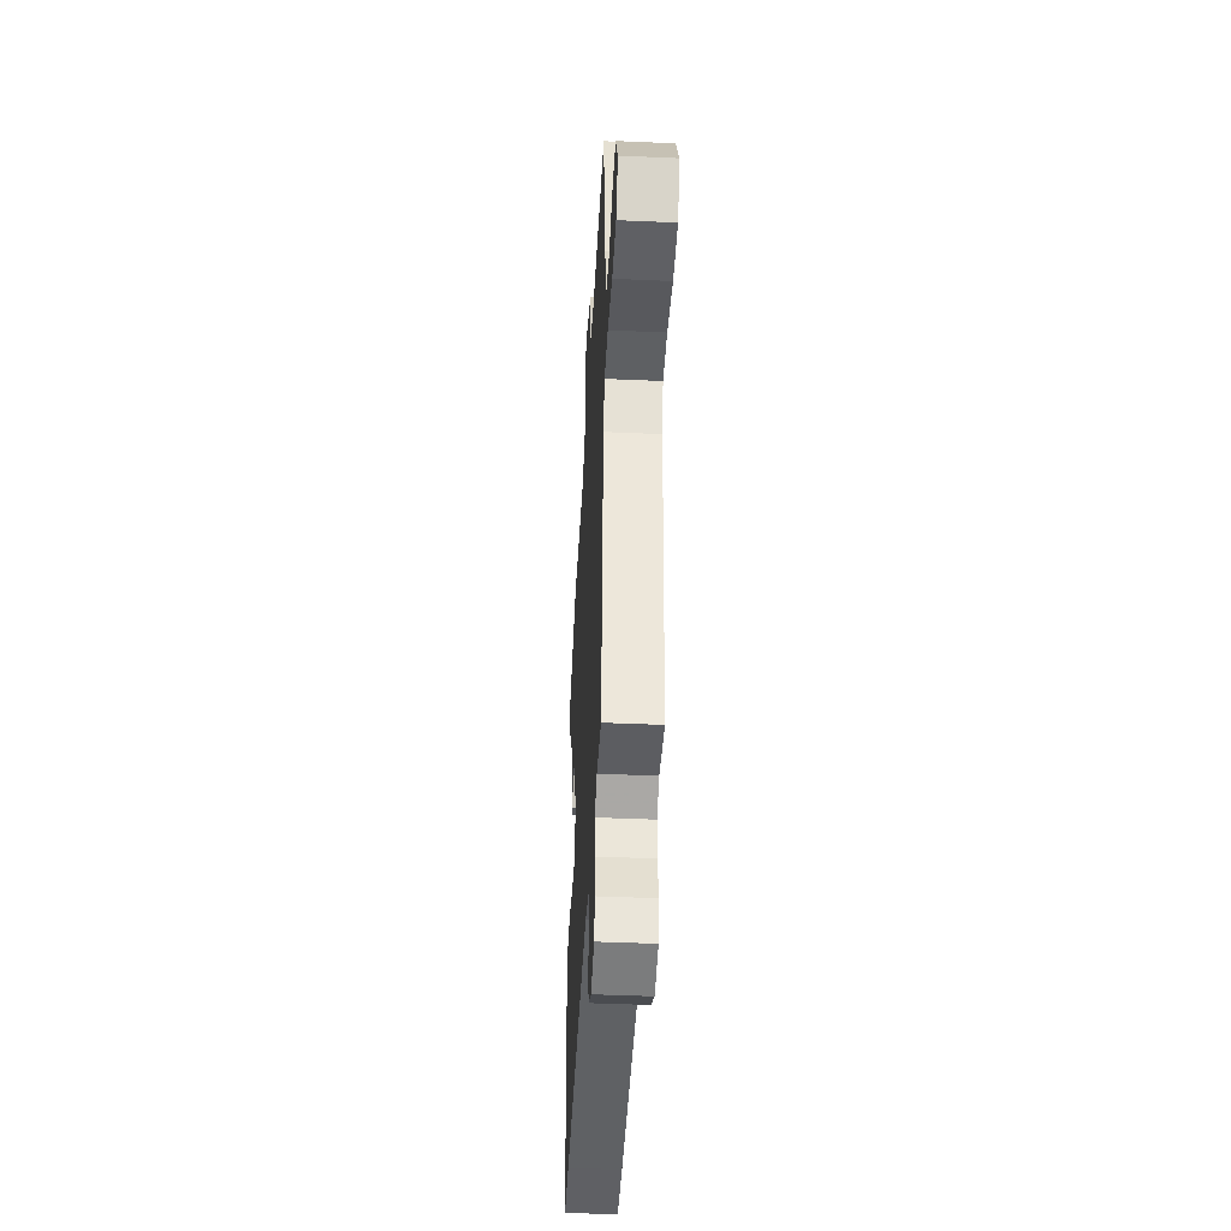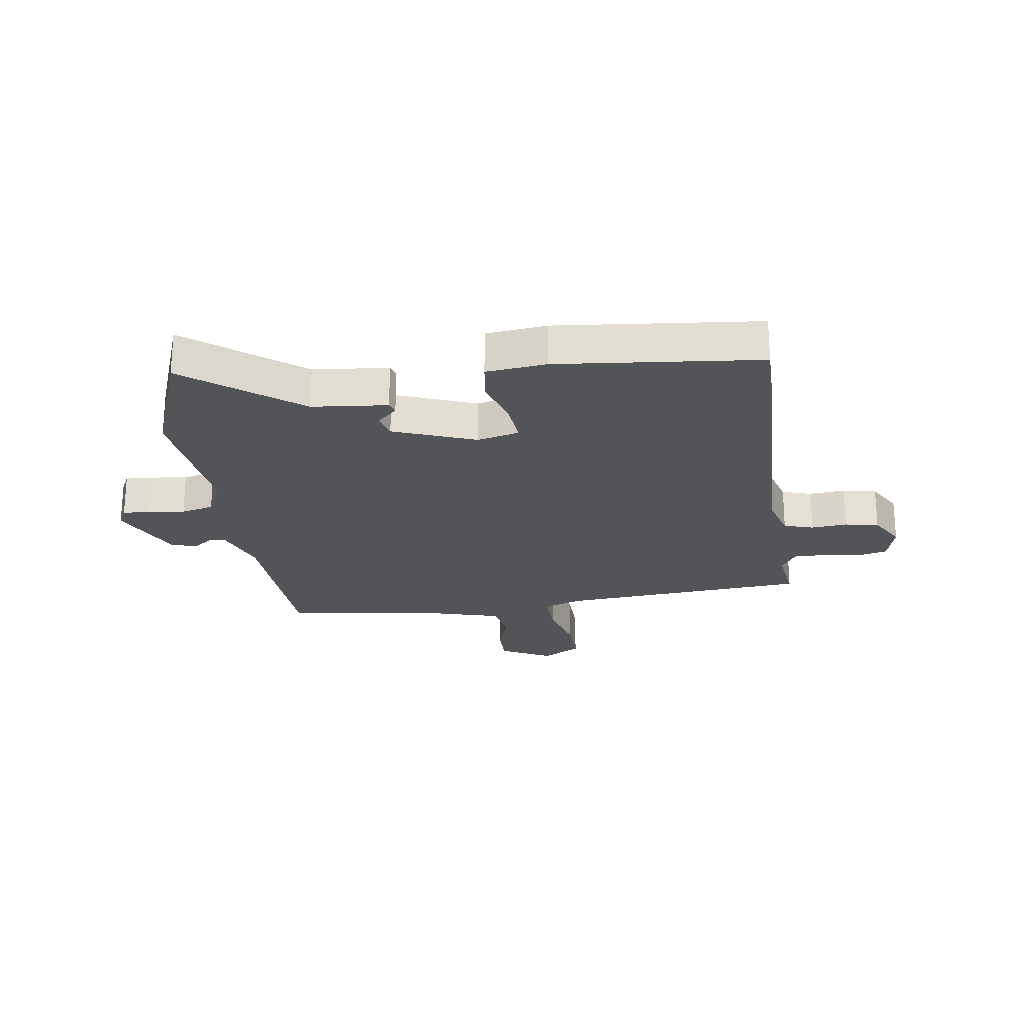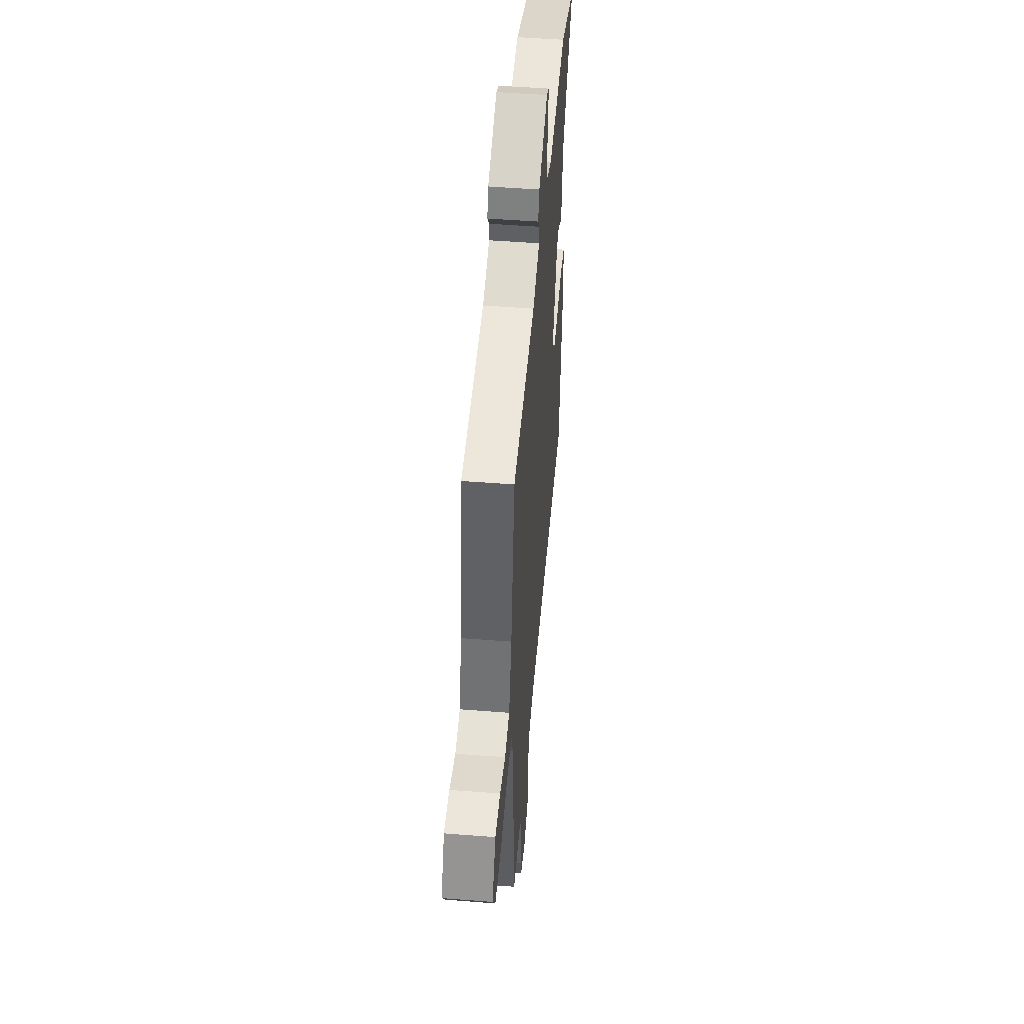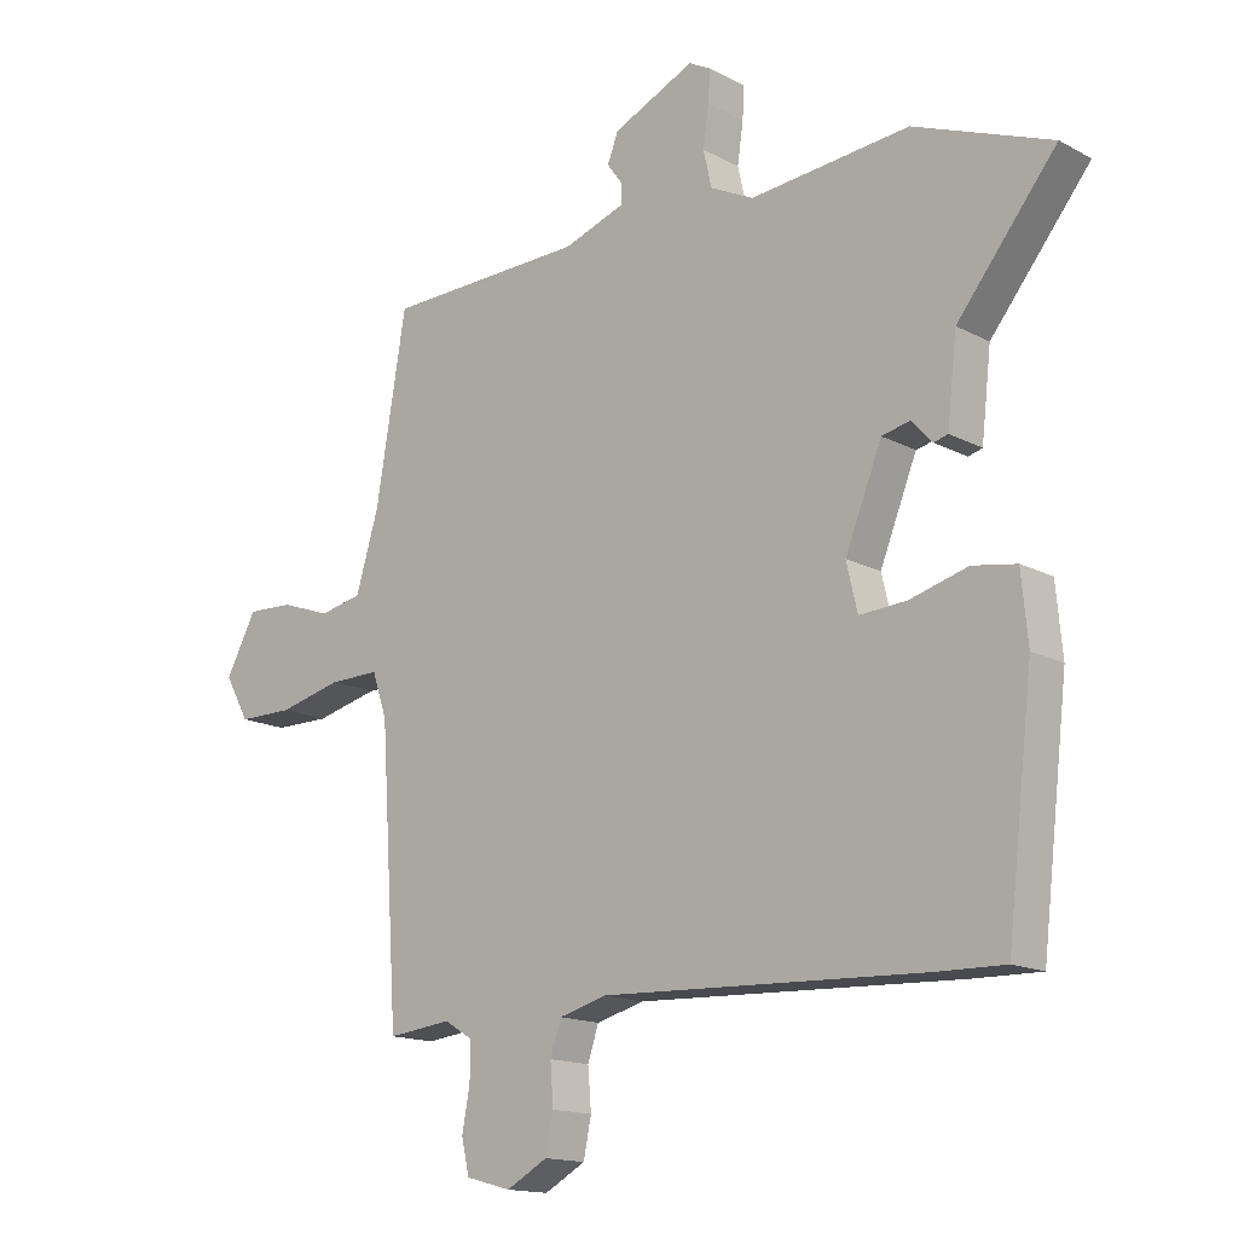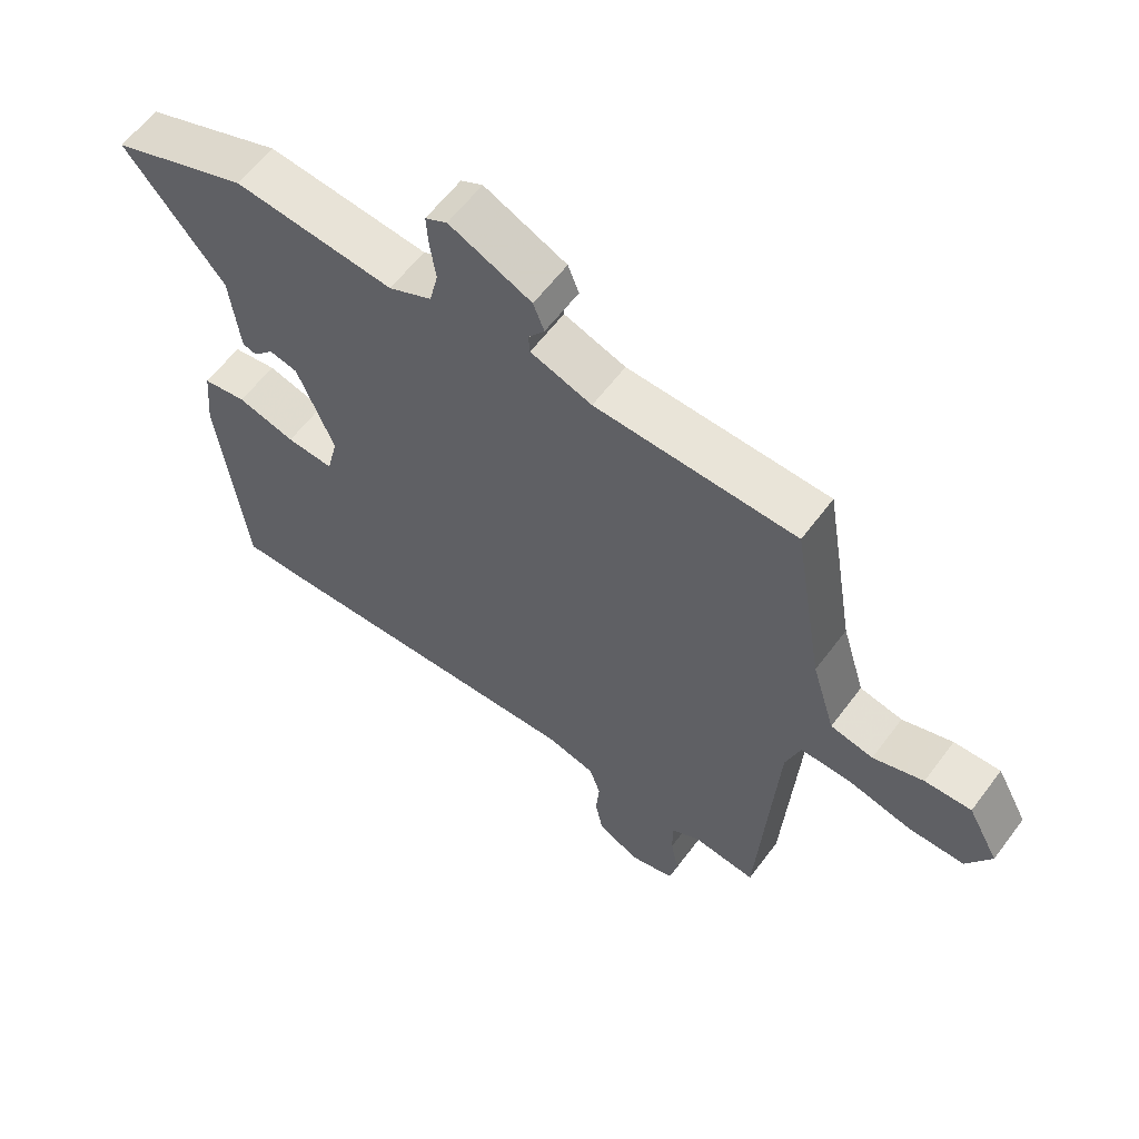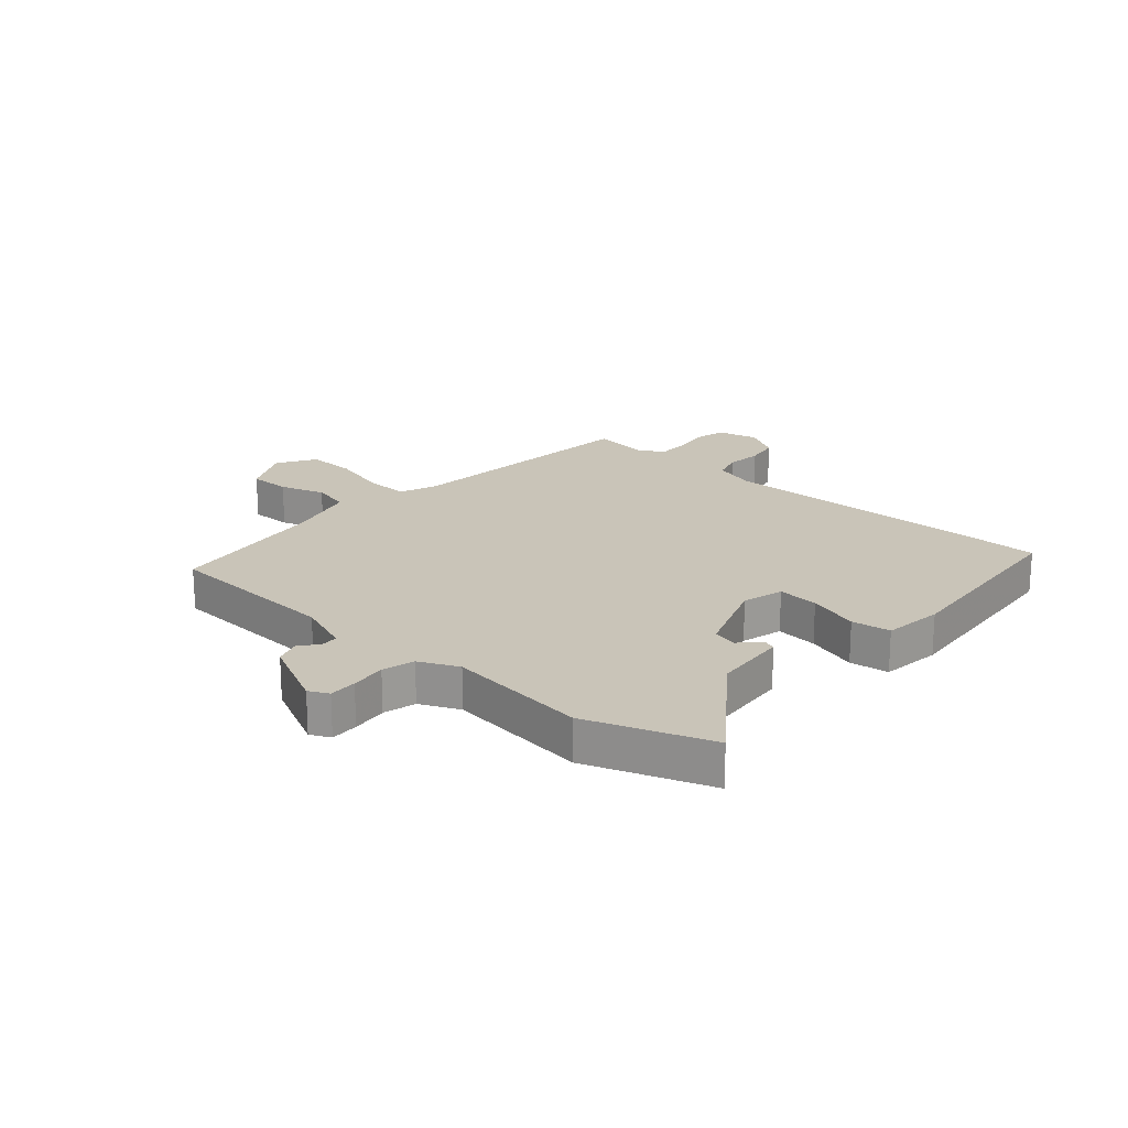
<metadata>
{"format":"obj","ext":"obj","renderer":"f3d","projection":"perspective","resolution":1024,"background":"white","views":[{"elev":-43.4,"azim":-93.0,"up":"+Z"},{"elev":-23.6,"azim":99.1,"up":"+Y"},{"elev":50.6,"azim":-85.1,"up":"+Z"},{"elev":-15.2,"azim":41.7,"up":"+Z"},{"elev":60.3,"azim":-143.4,"up":"+Z"},{"elev":20.2,"azim":43.0,"up":"+Y"}]}
</metadata>
<code>
v -0.475 0.07 0.525
v -0.164 0.07 0.534
v -0.069 0.07 0.567
v -0.067 0.07 0.597
v -0.092 0.07 0.631
v -0.075 0.07 0.675
v 0.052 0.07 0.733
v 0.086 0.07 0.715
v 0.083 0.07 0.666
v 0.074 0.07 0.604
v 0.087 0.07 0.547
v 0.154 0.07 0.514
v 0.402 0.07 0.538
v 0.615 0.07 0.456
v 0.461 0.07 0.264
v 0.446 0.07 0.133
v 0.424 0.07 0.127
v 0.392 0.07 0.162
v 0.348 0.07 0.152
v 0.291 0.07 0.01
v 0.308 0.07 -0.063
v 0.381 0.07 -0.058
v 0.471 0.07 -0.033
v 0.539 0.07 -0.044
v 0.549 0.07 -0.149
v 0.508 0.07 -0.5
v 0.404 0.07 -0.498
v -0.095 0.07 -0.477
v -0.17 0.07 -0.497
v -0.187 0.07 -0.548
v -0.182 0.07 -0.611
v -0.194 0.07 -0.67
v -0.258 0.07 -0.705
v -0.328 0.07 -0.686
v -0.34 0.07 -0.633
v -0.328 0.07 -0.568
v -0.327 0.07 -0.511
v -0.371 0.07 -0.484
v -0.47 0.07 -0.495
v -0.498 0.07 -0.061
v -0.521 0.07 0.007
v -0.599 0.07 0.006
v -0.698 0.07 -0.018
v -0.784 0.07 -0.018
v -0.822 0.07 0.05
v -0.774 0.07 0.139
v -0.702 0.07 0.136
v -0.624 0.07 0.109
v -0.558 0.07 0.123
v -0.522 0.07 0.243
v -0.475 0 0.525
v -0.164 0 0.534
v -0.069 0 0.567
v -0.067 0 0.597
v -0.092 0 0.631
v -0.075 0 0.675
v 0.052 0 0.733
v 0.086 0 0.715
v 0.083 0 0.666
v 0.074 0 0.604
v 0.087 0 0.547
v 0.154 0 0.514
v 0.402 0 0.538
v 0.615 0 0.456
v 0.461 0 0.264
v 0.446 0 0.133
v 0.424 0 0.127
v 0.392 0 0.162
v 0.348 0 0.152
v 0.291 0 0.01
v 0.308 0 -0.063
v 0.381 0 -0.058
v 0.471 0 -0.033
v 0.539 0 -0.044
v 0.549 0 -0.149
v 0.508 0 -0.5
v 0.404 0 -0.498
v -0.095 0 -0.477
v -0.17 0 -0.497
v -0.187 0 -0.548
v -0.182 0 -0.611
v -0.194 0 -0.67
v -0.258 0 -0.705
v -0.328 0 -0.686
v -0.34 0 -0.633
v -0.328 0 -0.568
v -0.327 0 -0.511
v -0.371 0 -0.484
v -0.47 0 -0.495
v -0.498 0 -0.061
v -0.521 0 0.007
v -0.599 0 0.006
v -0.698 0 -0.018
v -0.784 0 -0.018
v -0.822 0 0.05
v -0.774 0 0.139
v -0.702 0 0.136
v -0.624 0 0.109
v -0.558 0 0.123
v -0.522 0 0.243
f 46 47 48
f 45 46 48
f 44 45 48
f 43 44 48
f 42 43 48
f 41 42 48 49
f 40 41 49 50
f 38 39 40
f 50 1 2
f 40 50 2
f 38 40 2
f 37 38 2
f 34 35 36
f 33 34 36
f 32 33 36
f 31 32 36
f 30 31 36
f 37 2 3
f 36 37 3
f 30 36 3
f 29 30 3
f 26 27 28
f 25 26 28
f 24 25 28
f 23 24 28
f 22 23 28
f 21 22 28 29
f 15 16 17 18
f 15 18 19
f 14 15 19
f 13 14 19
f 12 13 19
f 11 12 19 20
f 8 9 10
f 7 8 10
f 6 7 10
f 5 6 10
f 4 5 10
f 3 4 10 11
f 20 21 29
f 11 20 29
f 3 11 29
f 98 97 96
f 98 96 95
f 98 95 94
f 98 94 93
f 98 93 92
f 99 98 92 91
f 100 99 91 90
f 90 89 88
f 52 51 100
f 52 100 90
f 52 90 88
f 52 88 87
f 86 85 84
f 86 84 83
f 86 83 82
f 86 82 81
f 86 81 80
f 53 52 87
f 53 87 86
f 53 86 80
f 53 80 79
f 78 77 76
f 78 76 75
f 78 75 74
f 78 74 73
f 78 73 72
f 79 78 72 71
f 68 67 66 65
f 69 68 65
f 69 65 64
f 69 64 63
f 69 63 62
f 70 69 62 61
f 60 59 58
f 60 58 57
f 60 57 56
f 60 56 55
f 60 55 54
f 61 60 54 53
f 79 71 70
f 79 70 61
f 79 61 53
f 1 51 52 2
f 2 52 53 3
f 3 53 54 4
f 4 54 55 5
f 5 55 56 6
f 6 56 57 7
f 7 57 58 8
f 8 58 59 9
f 9 59 60 10
f 10 60 61 11
f 11 61 62 12
f 12 62 63 13
f 13 63 64 14
f 14 64 65 15
f 15 65 66 16
f 16 66 67 17
f 17 67 68 18
f 18 68 69 19
f 19 69 70 20
f 20 70 71 21
f 21 71 72 22
f 22 72 73 23
f 23 73 74 24
f 24 74 75 25
f 25 75 76 26
f 26 76 77 27
f 27 77 78 28
f 28 78 79 29
f 29 79 80 30
f 30 80 81 31
f 31 81 82 32
f 32 82 83 33
f 33 83 84 34
f 34 84 85 35
f 35 85 86 36
f 36 86 87 37
f 37 87 88 38
f 38 88 89 39
f 39 89 90 40
f 40 90 91 41
f 41 91 92 42
f 42 92 93 43
f 43 93 94 44
f 44 94 95 45
f 45 95 96 46
f 46 96 97 47
f 47 97 98 48
f 48 98 99 49
f 49 99 100 50
f 50 100 51 1

</code>
